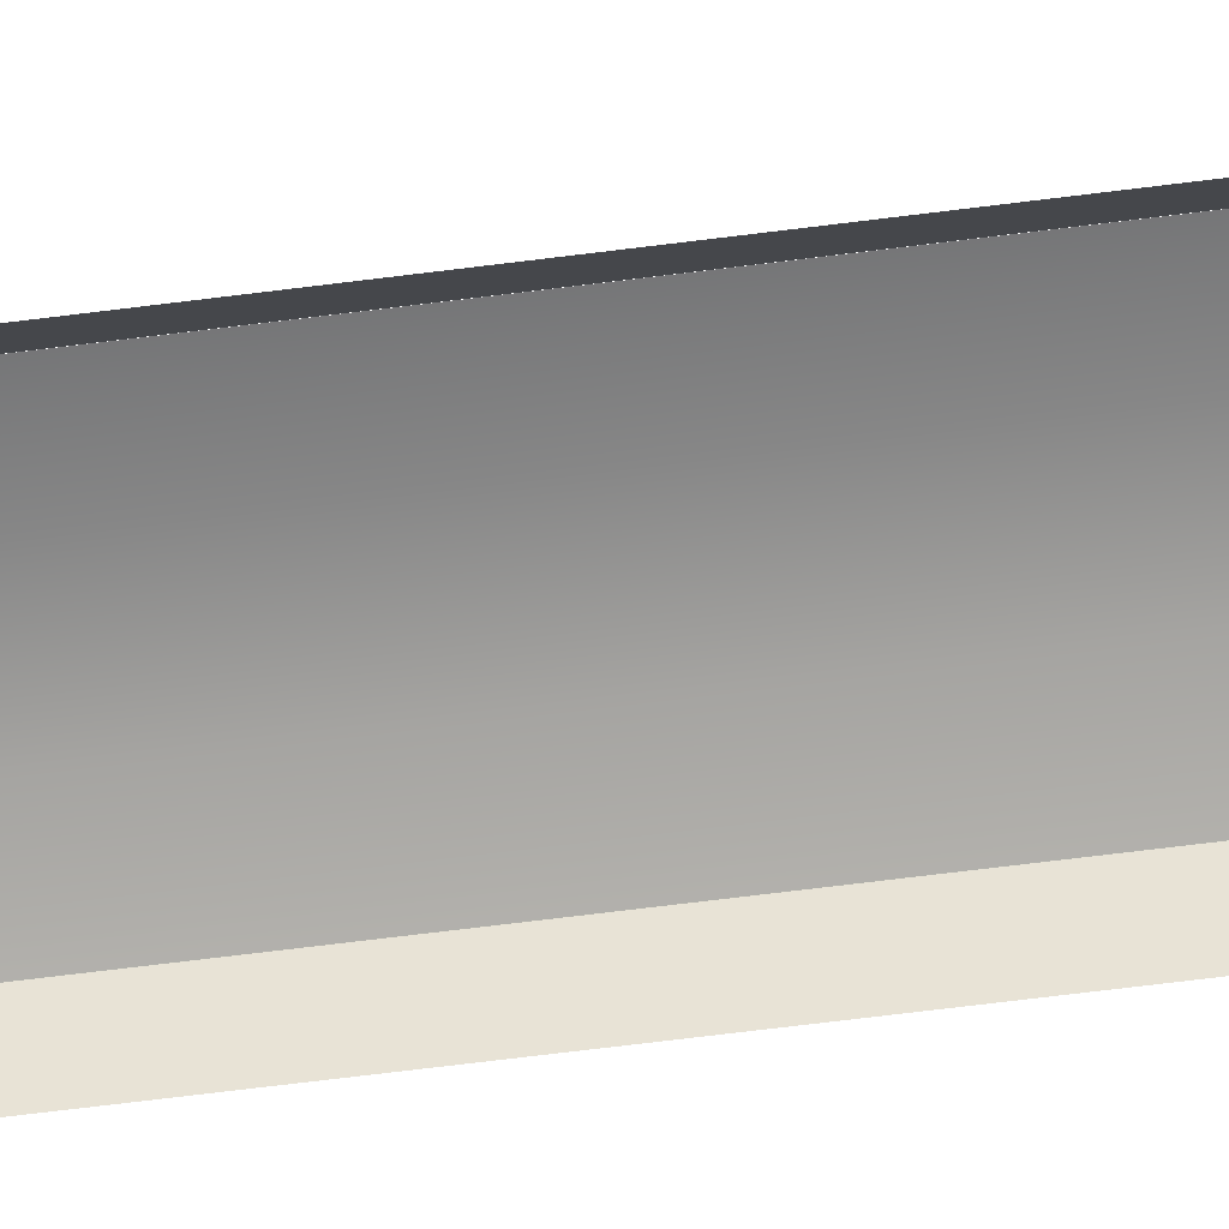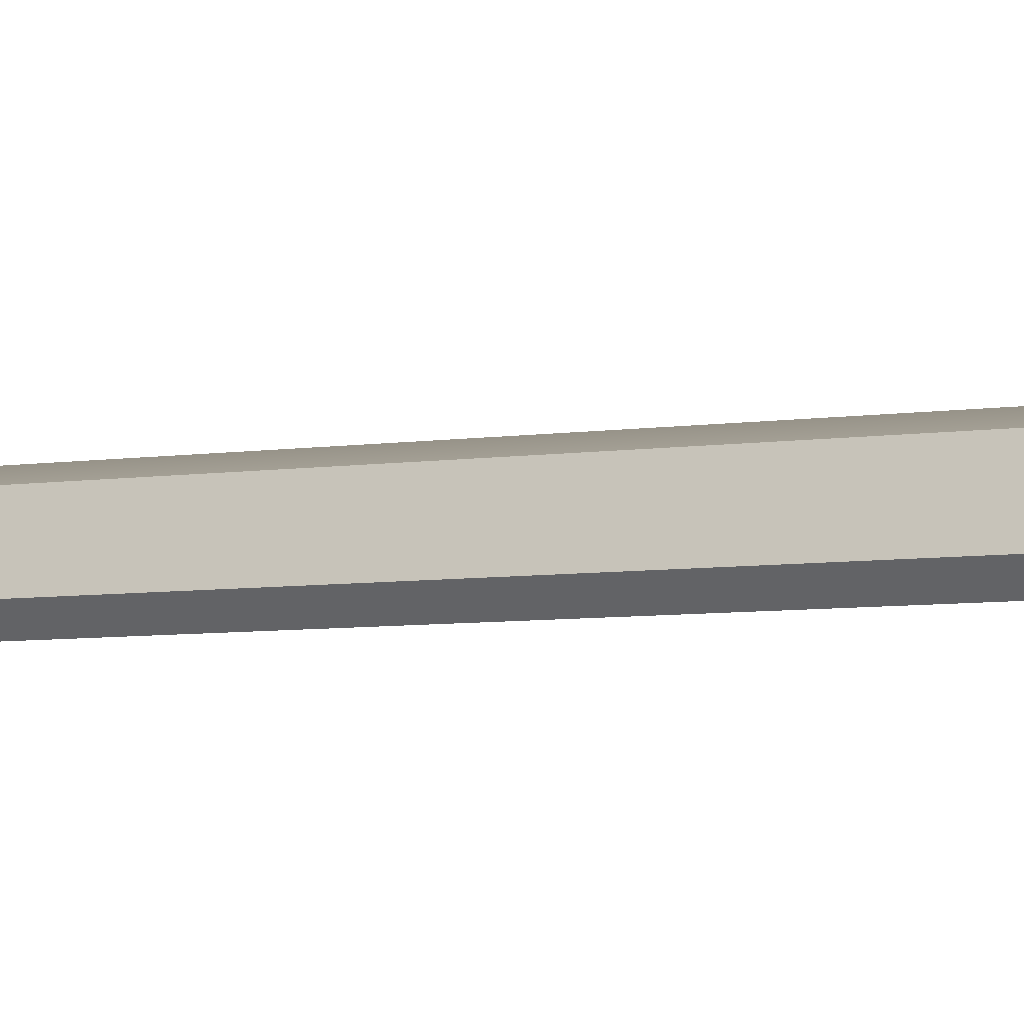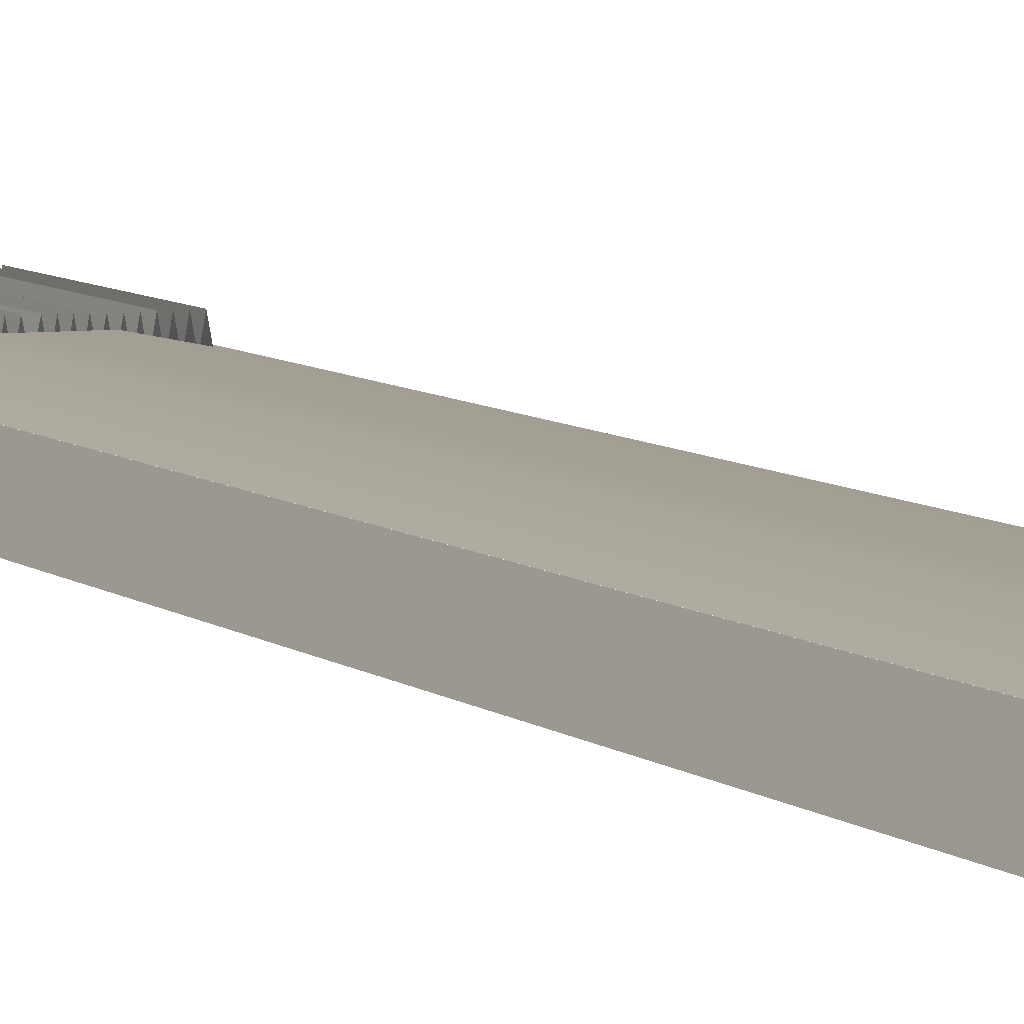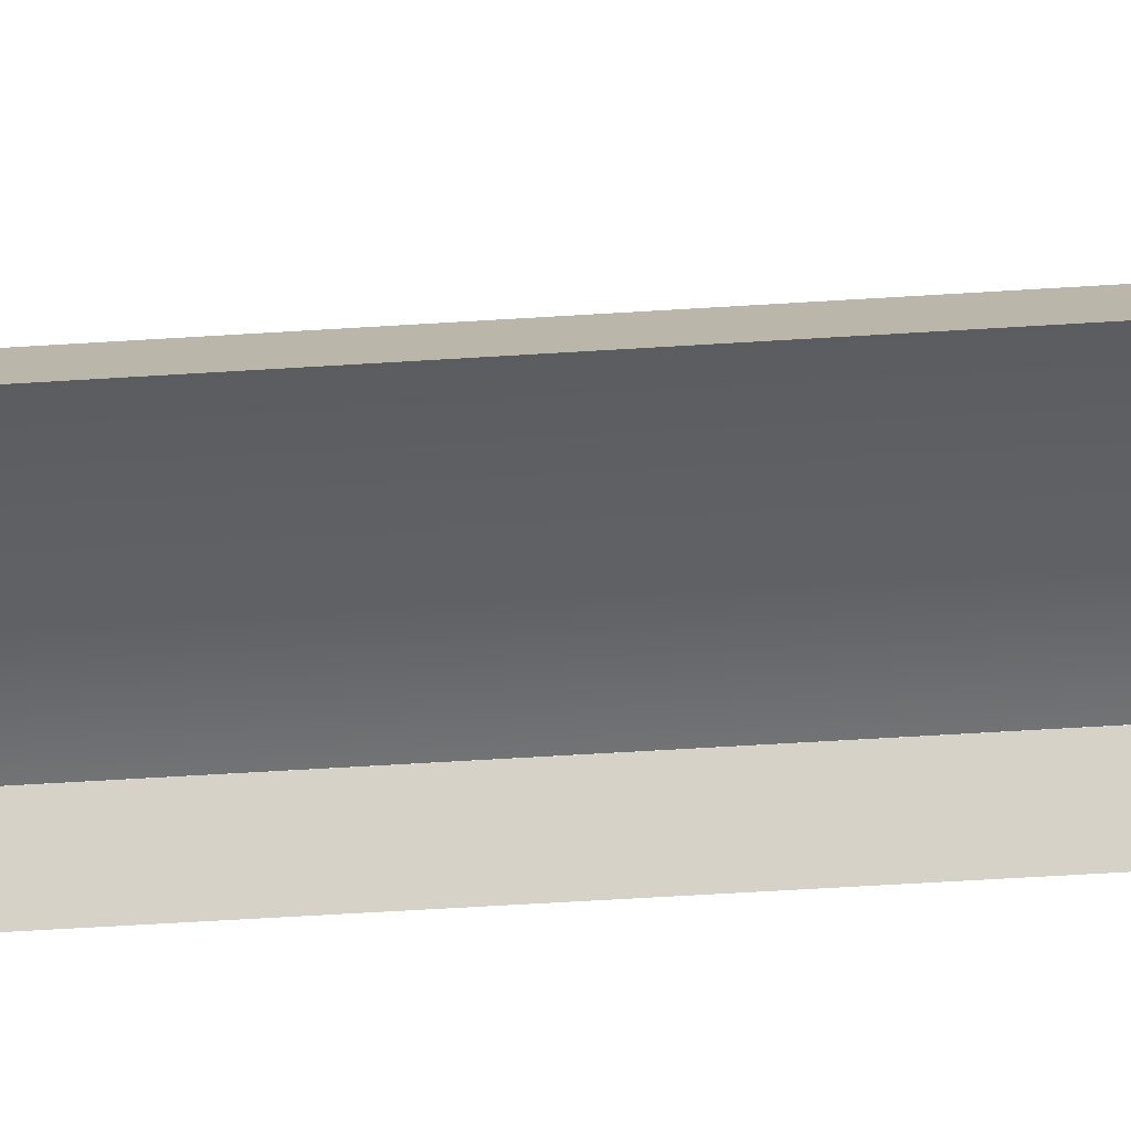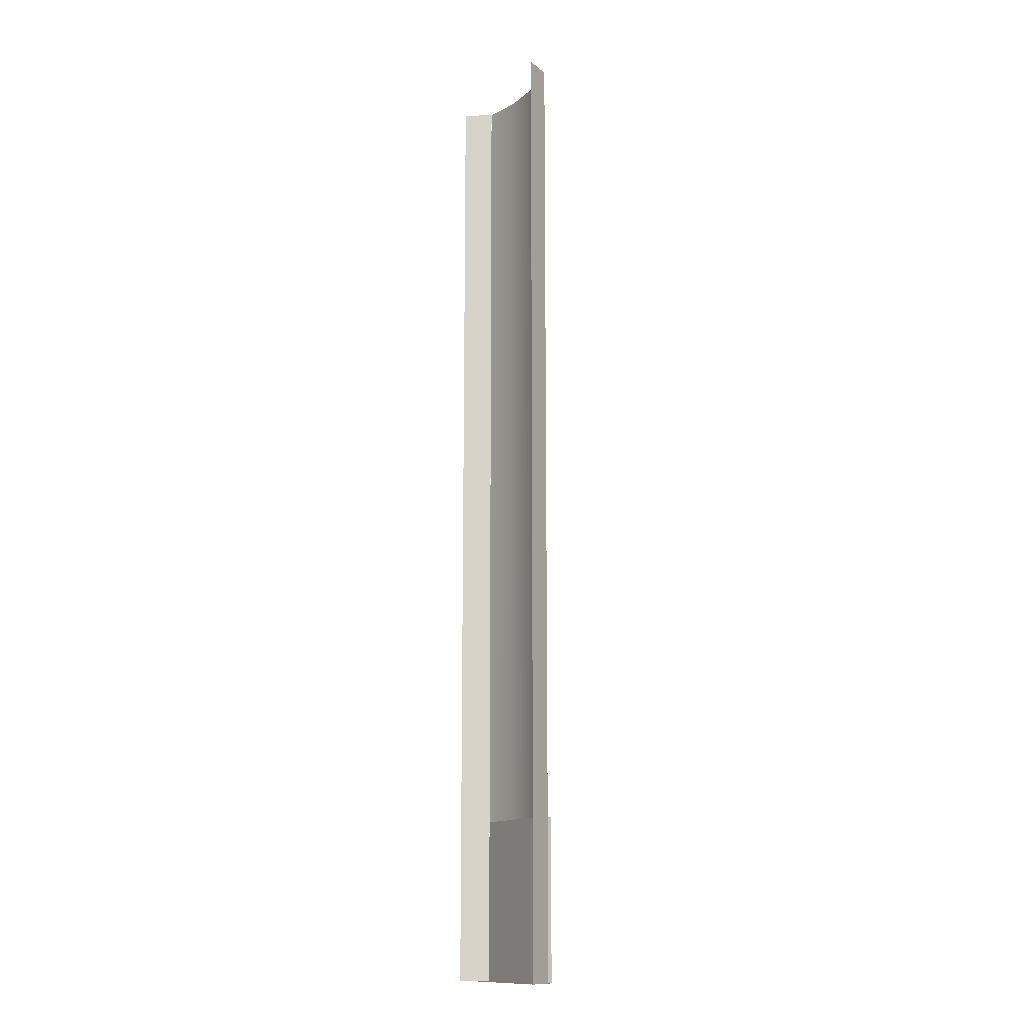
<metadata>
{"format":"obj","ext":"obj","renderer":"f3d","projection":"perspective","resolution":1024,"background":"white","views":[{"elev":-67.9,"azim":-82.8,"up":"+Y"},{"elev":-3.3,"azim":-48.7,"up":"+Y"},{"elev":5.8,"azim":-21.7,"up":"+Y"},{"elev":-44.7,"azim":94.5,"up":"+Y"},{"elev":-13.1,"azim":60.7,"up":"+Z"}]}
</metadata>
<code>
v  -1.5 0.2 -11.41
v  -1.5 0.2 -6.077
v  0 0.2 -11.41
v  0 0.2 -6.077
v  1.5 0.2 -11.41
v  1.5 0.2 -6.077
v  4 -0.3 -11.41
v  4 -0.3 -6.077
v  -1.5 0.2 -0.7434
v  -3.999 -0.3 -0.7434
v  -3.999 -0.3 -6.077
v  -1.5 0.2 20.59
v  -1.5 0.2 25.92
v  0 0.2 20.59
v  0 0.2 25.92
v  -1.5 0.2 15.26
v  0 0.2 15.26
v  -1.5 0.2 9.923
v  0 0.2 9.923
v  -1.5 0.2 4.59
v  0 0.2 4.59
v  0 0.2 -0.7434
v  0 0.2 -27.41
v  -1.5 0.2 -27.41
v  0 0.2 -22.08
v  -1.5 0.2 -22.08
v  0 0.2 -16.74
v  -1.5 0.2 -16.74
v  1.5 0.2 20.59
v  1.5 0.2 25.92
v  4 -0.3 20.59
v  4 -0.3 25.92
v  1.5 0.2 15.26
v  4 -0.3 15.26
v  1.5 0.2 9.923
v  4 -0.3 9.923
v  1.5 0.2 4.59
v  4 -0.3 4.59
v  1.5 0.2 -0.7434
v  4 -0.3 -0.7434
v  4 -0.3 -22.08
v  4 -0.3 -27.41
v  1.5 0.2 -22.08
v  1.5 0.2 -27.41
v  4 -0.3 -16.74
v  1.5 0.2 -16.74
v  -3.999 -0.3 -22.08
v  -4 -0.3 -27.41
v  -3.999 -0.3 -16.74
v  -3.999 -0.3 -11.41
v  -3.999 -0.3 20.59
v  -3.999 -0.3 25.92
v  -3.999 -0.3 15.26
v  -3.999 -0.3 9.923
v  -3.999 -0.3 4.59
v  -1.317 0.5 -32.74
v  -1.171 -0.3 -32.74
v  -1.172 -0.3 -38.08
v  -1.317 0.5 -38.08
v  -0.4622 0.5 -38.08
v  -0.6042 -0.3 -38.08
v  -0.6027 -0.3 -32.74
v  -0.4614 0.5 -32.74
v  -1.902 0.5 -38.08
v  -2.05 -0.3 -38.08
v  -2.049 -0.3 -32.74
v  -1.903 0.5 -32.74
v  -2.195 0.5 -38.08
v  -2.337 -0.3 -38.08
v  -2.335 -0.3 -32.74
v  -2.194 0.5 -32.74
v  -0.1853 0.4841 -38.08
v  -0.3233 -0.3 -38.08
v  -0.3217 -0.3 -32.74
v  -0.1805 0.5 -32.74
v  -1.023 0.5 -32.74
v  -0.8836 -0.3 -32.74
v  -0.8852 -0.3 -38.08
v  -1.024 0.5 -38.08
v  -0.7424 0.5 -32.74
v  -0.7431 0.5 -38.08
v  -1.611 0.5 -32.74
v  -1.465 -0.3 -32.74
v  -1.465 -0.3 -38.08
v  -1.609 0.5 -38.08
v  -1.757 -0.3 -38.08
v  -1.758 -0.3 -32.74
v  0.1765 0.4841 -38.08
v  -0.0049 -0.3003 -38.08
v  -0.0034 -0.3003 -32.74
v  0.1708 0.5 -32.74
v  1.307 0.5 -32.74
v  1.306 0.5 -38.08
v  1.158 -0.3 -38.08
v  1.159 -0.3 -32.74
v  0.4517 0.5 -38.08
v  0.451 0.5 -32.74
v  0.5907 -0.3 -32.74
v  0.5907 -0.3 -38.08
v  1.891 0.5 -38.08
v  1.892 0.5 -32.74
v  2.037 -0.3 -32.74
v  2.036 -0.3 -38.08
v  2.184 0.5 -38.08
v  2.183 0.5 -32.74
v  2.323 -0.3 -32.74
v  2.323 -0.3 -38.08
v  0.3097 -0.3 -32.74
v  0.3097 -0.3 -38.08
v  1.013 0.5 -32.74
v  1.014 0.5 -38.08
v  0.8716 -0.3 -38.08
v  0.8716 -0.3 -32.74
v  0.7327 0.5 -38.08
v  0.7319 0.5 -32.74
v  1.601 0.5 -32.74
v  1.599 0.5 -38.08
v  1.451 -0.3 -38.08
v  1.453 -0.3 -32.74
v  1.746 -0.3 -32.74
v  1.744 -0.3 -38.08
v  -1.318 0.5 -27.41
v  -1.17 -0.3 -27.41
v  -0.6011 -0.3 -27.41
v  -0.4607 0.5 -27.41
v  -2.048 -0.3 -27.41
v  -1.903 0.5 -27.41
v  -2.334 -0.3 -27.41
v  -2.193 0.5 -27.41
v  -0.3202 -0.3 -27.41
v  -0.1798 0.5 -27.41
v  -1.022 0.5 -27.41
v  -0.882 -0.3 -27.41
v  -0.7416 0.5 -27.41
v  -1.613 0.5 -27.41
v  -1.466 -0.3 -27.41
v  -1.758 -0.3 -27.41
v  -0.0039 -0.3002 -27.41
v  0.1708 0.5 -27.41
v  1.308 0.5 -27.41
v  1.16 -0.3 -27.41
v  0.4502 0.5 -27.41
v  0.5907 -0.3 -27.41
v  1.893 0.5 -27.41
v  2.038 -0.3 -27.41
v  2.183 0.5 -27.41
v  2.323 -0.3 -27.41
v  0.3097 -0.3 -27.41
v  1.012 0.5 -27.41
v  0.8716 -0.3 -27.41
v  0.7311 0.5 -27.41
v  1.603 0.5 -27.41
v  1.455 -0.3 -27.41
v  1.748 -0.3 -27.41
v  -1.006 -0.3 -27.41
v  -1.006 -0.3 -32.74
v  -4.002 -0.3 -32.74
v  -0.0025 -0.3002 -27.41
v  -0.0065 -0.3 -32.74
v  0.9933 -0.3 -27.41
v  0.9933 -0.3 -32.74
v  4 -0.3 -32.74
v  -1.006 -0.3 -38.08
v  -4.002 -0.3 -38.08
v  -0.0065 -0.3 -38.08
v  0.9933 -0.3 -38.08
v  4 -0.3 -38.08
v  0.5906 -0.3 -27.41
v  -0.6006 -0.3 -27.41
v  -3.471 -0.3 -27.41
v  -2.94 -0.3 -27.41
v  -2.408 -0.3 -27.41
v  -1.868 -0.3 -27.41
v  -1.32 -0.3 -27.41
v  -0.7666 -0.3 -27.41
v  -2.208 -0.3 -27.41
v  -1.663 -0.3 -27.41
v  -1.132 -0.3 -27.41
v  1.122 -0.3 -27.41
v  1.653 -0.3 -27.41
v  2.198 -0.3 -27.41
v  0.7566 -0.3 -27.41
v  1.31 -0.3 -27.41
v  1.858 -0.3 -27.41
v  2.398 -0.3 -27.41
v  2.93 -0.3 -27.41
v  3.461 -0.3 -27.41
v  4 0.05 -38.08
v  -4.002 0.05 -38.08
v  -2.774 0.5 -38.08
v  -2.922 -0.3 -38.08
v  -2.921 -0.3 -32.74
v  -2.775 0.5 -32.74
v  -3.067 0.5 -38.08
v  -3.209 -0.3 -38.08
v  -3.207 -0.3 -32.74
v  -3.066 0.5 -32.74
v  -2.483 0.5 -32.74
v  -2.337 -0.3 -32.74
v  -2.482 0.5 -38.08
v  -2.629 -0.3 -38.08
v  -2.63 -0.3 -32.74
v  -2.92 -0.3 -27.41
v  -2.775 0.5 -27.41
v  -3.206 -0.3 -27.41
v  -3.065 0.5 -27.41
v  -2.486 0.5 -27.41
v  -2.338 -0.3 -27.41
v  -2.63 -0.3 -27.41
v  2.758 0.5 -38.08
v  2.61 -0.3 -38.08
v  2.611 -0.3 -32.74
v  2.757 0.5 -32.74
v  2.465 0.5 -38.08
v  2.325 -0.3 -32.74
v  2.466 0.5 -32.74
v  3.049 0.5 -32.74
v  3.195 -0.3 -32.74
v  3.195 -0.3 -38.08
v  3.051 0.5 -38.08
v  2.903 -0.3 -38.08
v  2.902 -0.3 -32.74
v  2.612 -0.3 -27.41
v  2.757 0.5 -27.41
v  2.326 -0.3 -27.41
v  2.467 0.5 -27.41
v  3.046 0.5 -27.41
v  3.194 -0.3 -27.41
v  2.902 -0.3 -27.41
v  5 -2 25.92
v  4 -0.3 21.92
v  5 -2 21.92
v  4 -0.3 17.92
v  5 -2 17.92
v  4 -0.3 13.92
v  5 -2 13.92
v  5 -2 9.923
v  4 -0.3 5.923
v  5 -2 5.923
v  4 -0.3 1.923
v  5 -2 1.923
v  4 -0.3 -2.077
v  5 -2 -2.077
v  5 -2 -6.077
v  4 -0.3 -10.08
v  5 -2 -10.08
v  4 -0.3 -14.08
v  5 -2 -14.08
v  4 -0.3 -18.08
v  5 -2 -18.08
v  5 -2 -22.08
v  4 -0.3 -26.08
v  5 -2 -26.08
v  4 -0.3 -30.08
v  5 -2 -30.08
v  4 -0.3 -34.08
v  5 -2 -34.08
v  5 -2 -38.08
v  -4.002 -0.3 25.92
v  -5.002 -2 21.92
v  -5.002 -2 25.92
v  -4.002 -0.3 21.92
v  -5.002 -2 17.92
v  -4.002 -0.3 17.92
v  -5.002 -2 13.92
v  -4.002 -0.3 13.92
v  -5.002 -2 9.923
v  -4.002 -0.3 9.923
v  -5.002 -2 5.923
v  -4.002 -0.3 5.923
v  -5.002 -2 1.923
v  -4.002 -0.3 1.923
v  -5.002 -2 -2.077
v  -4.002 -0.3 -2.077
v  -5.002 -2 -6.077
v  -4.002 -0.3 -6.077
v  -5.002 -2 -10.08
v  -4.002 -0.3 -10.08
v  -5.002 -2 -14.08
v  -4.002 -0.3 -14.08
v  -5.002 -2 -18.08
v  -4.002 -0.3 -18.08
v  -5.002 -2 -22.08
v  -4.002 -0.3 -22.08
v  -5.002 -2 -26.08
v  -4.002 -0.3 -26.08
v  -5.002 -2 -30.08
v  -4.002 -0.3 -30.08
v  -5.002 -2 -34.08
v  -4.002 -0.3 -34.08
v  -5.002 -2 -38.08
v  -4.002 -2 -38.08
v  -1.5 -0.3 -38.08
v  -1.5 -2 -38.08
v  0 -0.3 -38.08
v  0 -2 -38.08
v  1.5 -0.3 -38.08
v  1.5 -2 -38.08
v  4 -2 -38.08
g Level_Crossing_Pavement001
f 1 2 3
f 4 3 2
f 5 6 7
f 8 7 6
f 9 2 10
f 11 10 2
f 12 13 14
f 15 14 13
f 16 12 17
f 14 17 12
f 18 16 19
f 17 19 16
f 20 18 21
f 19 21 18
f 9 20 22
f 21 22 20
f 2 9 4
f 22 4 9
f 23 24 25
f 26 25 24
f 25 26 27
f 28 27 26
f 27 28 3
f 1 3 28
f 29 30 31
f 32 31 30
f 33 29 34
f 31 34 29
f 35 33 36
f 34 36 33
f 37 35 38
f 36 38 35
f 39 37 40
f 38 40 37
f 6 39 8
f 40 8 39
f 41 42 43
f 44 43 42
f 45 41 46
f 43 46 41
f 7 45 5
f 46 5 45
f 26 24 47
f 48 47 24
f 28 26 49
f 47 49 26
f 1 28 50
f 49 50 28
f 2 1 11
f 50 11 1
f 51 52 12
f 13 12 52
f 53 51 16
f 12 16 51
f 54 53 18
f 16 18 53
f 55 54 20
f 18 20 54
f 10 55 9
f 20 9 55
f 15 30 14
f 29 14 30
f 14 29 17
f 33 17 29
f 17 33 19
f 35 19 33
f 19 35 21
f 37 21 35
f 21 37 22
f 39 22 37
f 22 39 4
f 6 4 39
f 4 6 3
f 5 3 6
f 3 5 27
f 46 27 5
f 27 46 25
f 43 25 46
f 25 43 23
f 44 23 43
f 56 57 58
f 58 59 56
f 60 61 62
f 62 63 60
f 64 65 66
f 66 67 64
f 68 69 70
f 70 71 68
f 72 73 74
f 74 75 72
f 73 60 63
f 63 74 73
f 76 77 78
f 78 79 76
f 77 80 81
f 81 78 77
f 80 62 61
f 61 81 80
f 82 83 84
f 84 85 82
f 83 56 59
f 59 84 83
f 79 58 57
f 57 76 79
f 85 86 87
f 87 82 85
f 86 64 67
f 67 87 86
f 71 66 65
f 65 68 71
f 88 89 90
f 90 91 88
f 89 72 75
f 75 90 89
f 92 93 94
f 94 95 92
f 96 97 98
f 98 99 96
f 100 101 102
f 102 103 100
f 104 105 106
f 106 107 104
f 88 91 108
f 108 109 88
f 109 108 97
f 97 96 109
f 110 111 112
f 112 113 110
f 113 112 114
f 114 115 113
f 115 114 99
f 99 98 115
f 116 117 118
f 118 119 116
f 119 118 93
f 93 92 119
f 111 110 95
f 95 94 111
f 117 116 120
f 120 121 117
f 121 120 101
f 101 100 121
f 105 104 103
f 103 102 105
f 122 123 57
f 57 56 122
f 63 62 124
f 124 125 63
f 67 66 126
f 126 127 67
f 71 70 128
f 128 129 71
f 75 74 130
f 130 131 75
f 74 63 125
f 125 130 74
f 132 133 77
f 77 76 132
f 133 134 80
f 80 77 133
f 134 124 62
f 62 80 134
f 135 136 83
f 83 82 135
f 136 122 56
f 56 83 136
f 76 57 123
f 123 132 76
f 82 87 137
f 137 135 82
f 87 67 127
f 127 137 87
f 129 126 66
f 66 71 129
f 91 90 138
f 138 139 91
f 90 75 131
f 131 138 90
f 140 92 95
f 95 141 140
f 97 142 143
f 143 98 97
f 101 144 145
f 145 102 101
f 105 146 147
f 147 106 105
f 91 139 148
f 148 108 91
f 108 148 142
f 142 97 108
f 149 110 113
f 113 150 149
f 150 113 115
f 115 151 150
f 151 115 98
f 98 143 151
f 152 116 119
f 119 153 152
f 153 119 92
f 92 140 153
f 110 149 141
f 141 95 110
f 116 152 154
f 154 120 116
f 120 154 144
f 144 101 120
f 146 105 102
f 102 145 146
f 48 155 156
f 156 157 48
f 155 158 159
f 159 156 155
f 158 160 161
f 161 159 158
f 160 42 162
f 162 161 160
f 157 156 163
f 163 164 157
f 156 159 165
f 165 163 156
f 159 161 166
f 166 165 159
f 161 162 167
f 167 166 161
f 168 158 169
f 170 48 24
f 171 170 24
f 172 171 24
f 173 172 24
f 174 173 24
f 175 174 24
f 176 175 24
f 177 176 24
f 178 177 24
f 169 178 24
f 168 169 24
f 179 168 24
f 180 179 24
f 181 180 24
f 182 181 24
f 183 182 24
f 184 183 24
f 185 184 24
f 186 185 24
f 187 186 24
f 42 187 24
f 42 24 23
f 42 23 44
f 167 188 189
f 189 164 167
f 190 191 192
f 192 193 190
f 194 195 196
f 196 197 194
f 198 199 69
f 69 200 198
f 200 201 202
f 202 198 200
f 201 190 193
f 193 202 201
f 197 192 191
f 191 194 197
f 193 192 203
f 203 204 193
f 197 196 205
f 205 206 197
f 207 208 199
f 199 198 207
f 198 202 209
f 209 207 198
f 202 193 204
f 204 209 202
f 206 203 192
f 192 197 206
f 210 211 212
f 212 213 210
f 214 107 215
f 215 216 214
f 217 218 219
f 219 220 217
f 220 221 222
f 222 217 220
f 221 210 213
f 213 222 221
f 216 212 211
f 211 214 216
f 213 212 223
f 223 224 213
f 216 215 225
f 225 226 216
f 227 228 218
f 218 217 227
f 217 222 229
f 229 227 217
f 222 213 224
f 224 229 222
f 226 223 212
f 212 216 226
f 230 231 32
f 231 230 232
f 232 233 231
f 233 232 234
f 234 235 233
f 235 234 236
f 236 36 235
f 36 236 237
f 237 238 36
f 238 237 239
f 239 240 238
f 240 239 241
f 241 242 240
f 242 241 243
f 243 8 242
f 8 243 244
f 244 245 8
f 245 244 246
f 246 247 245
f 247 246 248
f 248 249 247
f 249 248 250
f 250 41 249
f 41 250 251
f 251 252 41
f 252 251 253
f 253 254 252
f 254 253 255
f 255 256 254
f 256 255 257
f 257 167 256
f 167 257 258
f 259 260 261
f 260 259 262
f 262 263 260
f 263 262 264
f 264 265 263
f 265 264 266
f 266 267 265
f 267 266 268
f 268 269 267
f 269 268 270
f 270 271 269
f 271 270 272
f 272 273 271
f 273 272 274
f 274 275 273
f 275 274 276
f 276 277 275
f 277 276 278
f 278 279 277
f 279 278 280
f 280 281 279
f 281 280 282
f 282 283 281
f 283 282 284
f 284 285 283
f 285 284 286
f 286 287 285
f 287 286 288
f 288 289 287
f 289 288 290
f 290 291 289
f 291 290 164
f 291 164 292
f 293 292 164
f 292 293 294
f 295 294 293
f 294 295 296
f 297 296 295
f 296 297 298
f 167 298 297
f 298 167 299
f 258 299 167

</code>
